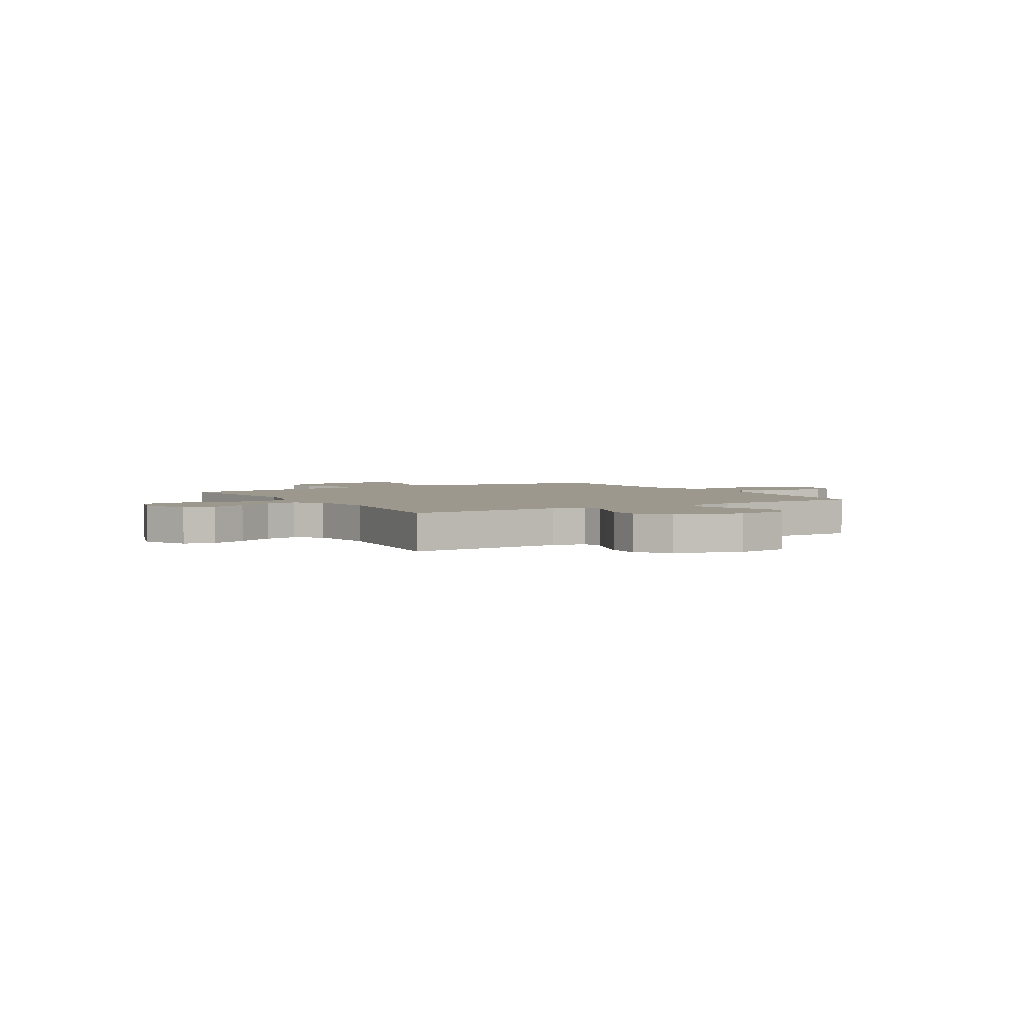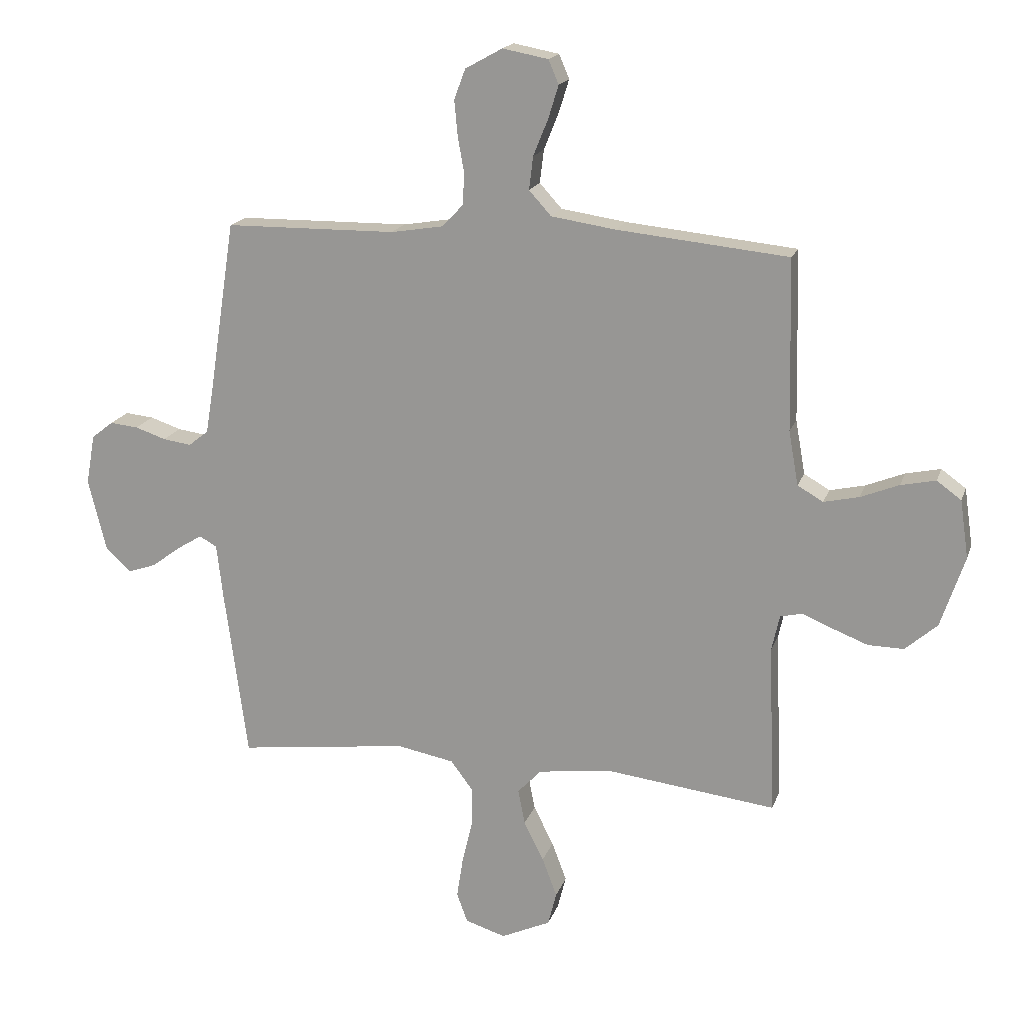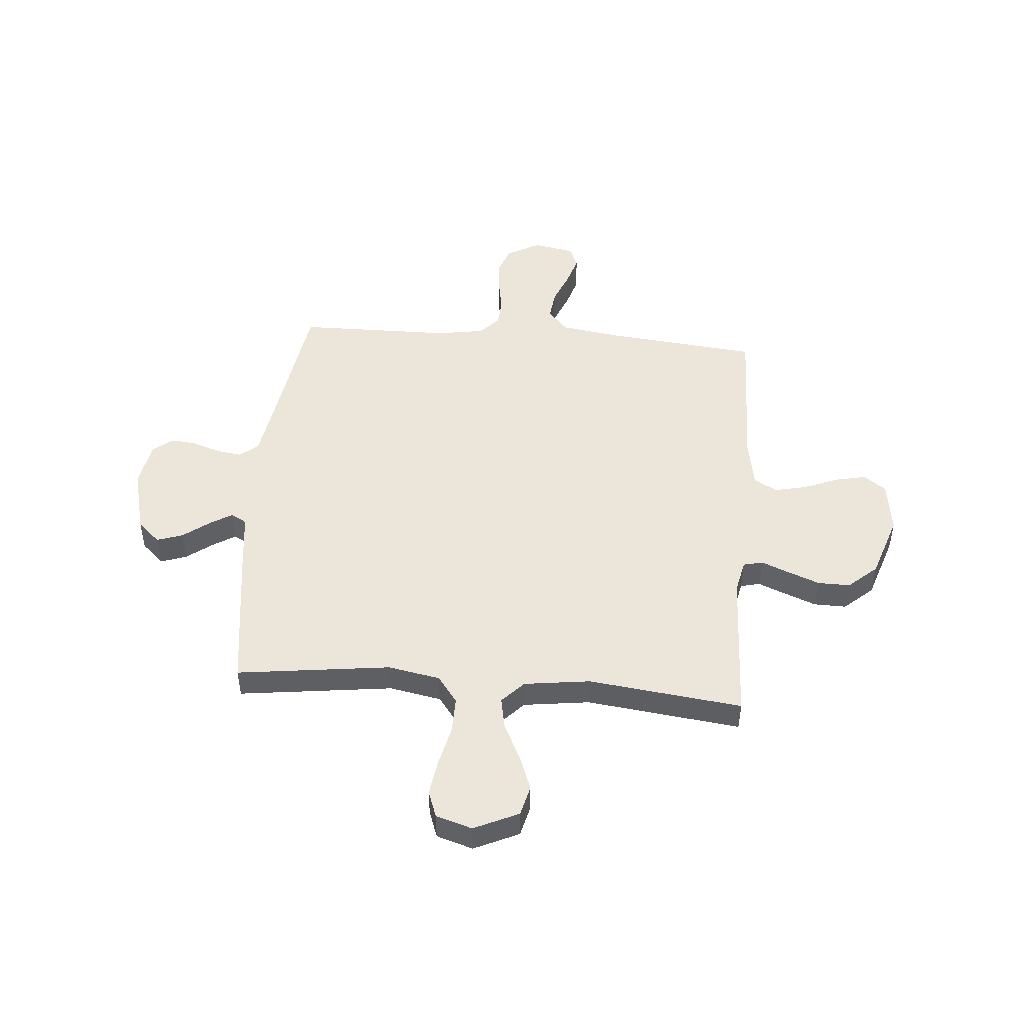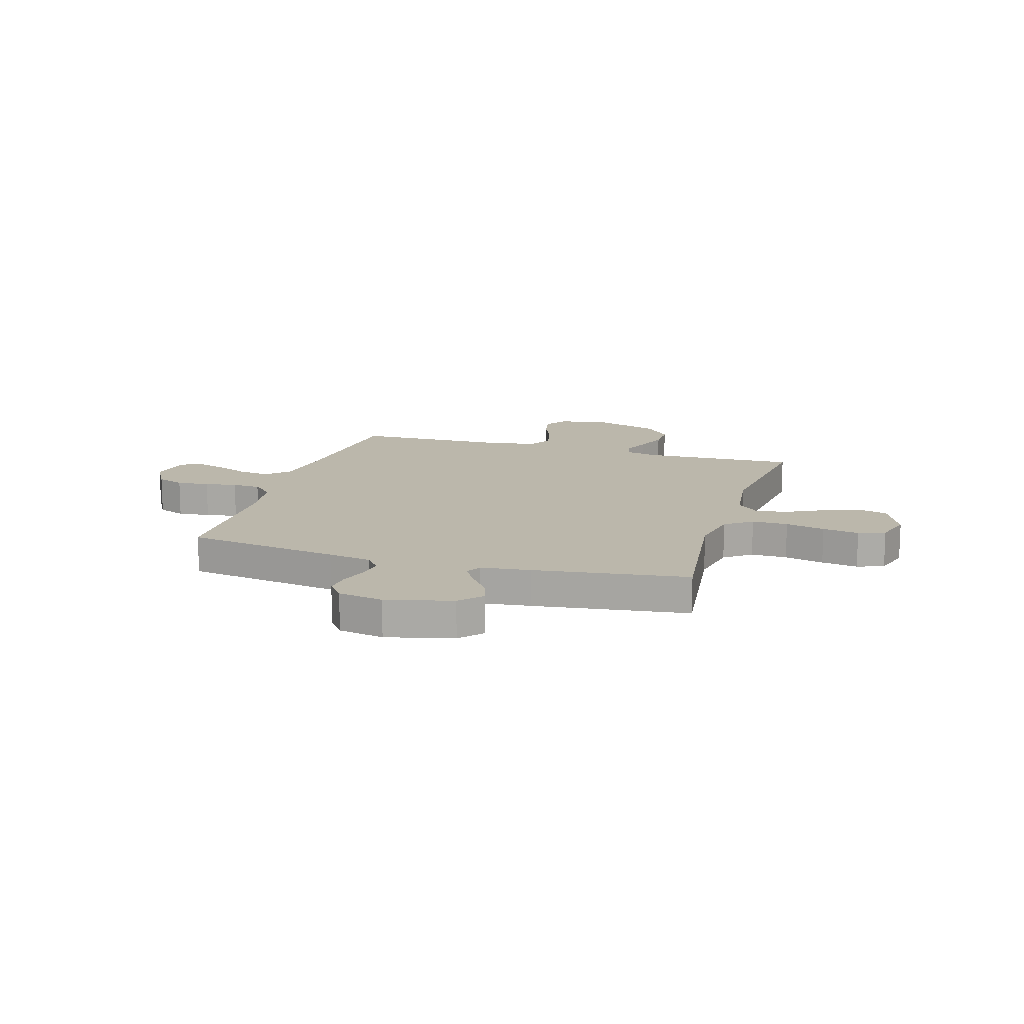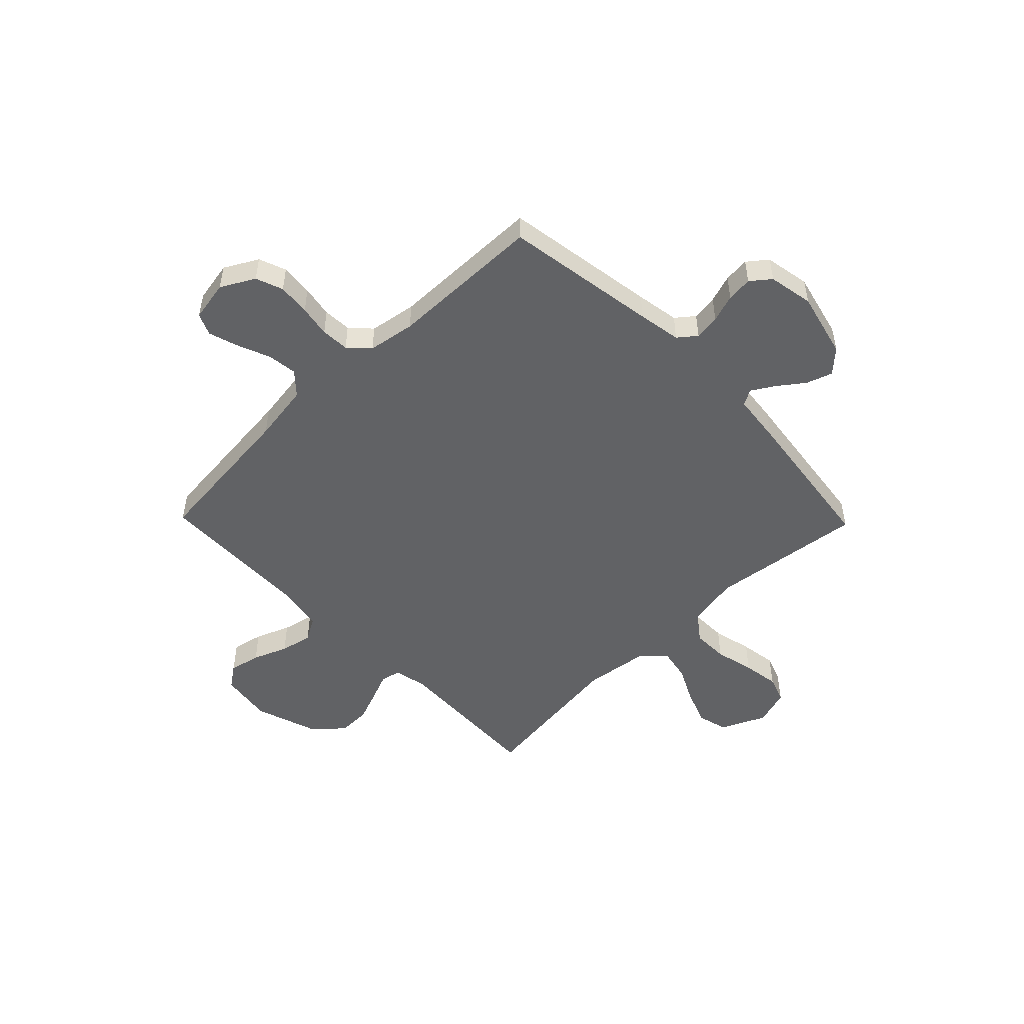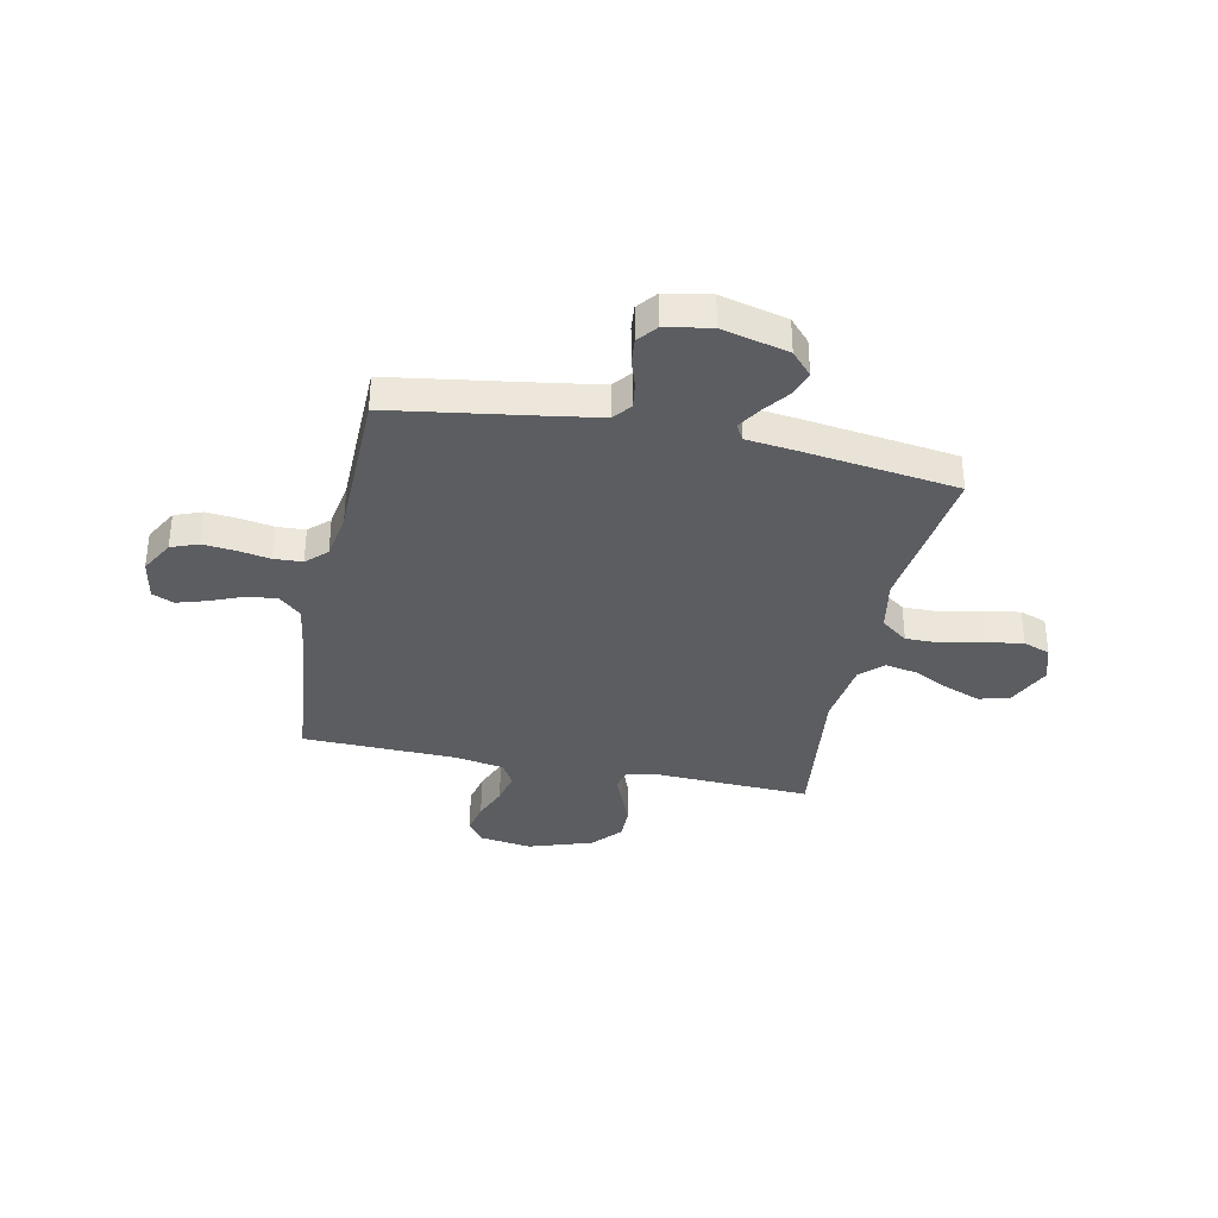
<metadata>
{"format":"obj","ext":"obj","renderer":"f3d","projection":"perspective","resolution":1024,"background":"white","views":[{"elev":3.1,"azim":-121.2,"up":"+Y"},{"elev":17.8,"azim":-164.2,"up":"+Z"},{"elev":48.5,"azim":-175.3,"up":"+Y"},{"elev":14.2,"azim":106.7,"up":"+Y"},{"elev":-50.6,"azim":44.2,"up":"+Y"},{"elev":-35.5,"azim":78.2,"up":"+Y"}]}
</metadata>
<code>
v -0.5 0.07 -0.5
v -0.488 0.07 -0.2
v -0.502 0.07 -0.136
v -0.54 0.07 -0.127
v -0.594 0.07 -0.149
v -0.656 0.07 -0.173
v -0.719 0.07 -0.174
v -0.775 0.07 -0.125
v -0.817 0.07 0
v -0.802 0.07 0.102
v -0.759 0.07 0.133
v -0.698 0.07 0.12
v -0.631 0.07 0.093
v -0.569 0.07 0.079
v -0.524 0.07 0.105
v -0.507 0.07 0.2
v -0.5 0.07 0.5
v -0.2 0.07 0.53
v -0.086 0.07 0.547
v -0.047 0.07 0.59
v -0.054 0.07 0.648
v -0.08 0.07 0.712
v -0.098 0.07 0.77
v -0.08 0.07 0.812
v 0 0.07 0.827
v 0.065 0.07 0.791
v 0.085 0.07 0.738
v 0.079 0.07 0.675
v 0.068 0.07 0.613
v 0.071 0.07 0.558
v 0.108 0.07 0.519
v 0.2 0.07 0.504
v 0.5 0.07 0.5
v 0.546 0.07 0.2
v 0.56 0.07 0.116
v 0.595 0.07 0.088
v 0.645 0.07 0.095
v 0.699 0.07 0.113
v 0.749 0.07 0.118
v 0.787 0.07 0.088
v 0.803 0.07 0
v 0.771 0.07 -0.129
v 0.727 0.07 -0.169
v 0.677 0.07 -0.152
v 0.626 0.07 -0.114
v 0.582 0.07 -0.087
v 0.551 0.07 -0.104
v 0.54 0.07 -0.2
v 0.5 0.07 -0.5
v 0.2 0.07 -0.462
v 0.099 0.07 -0.481
v 0.06 0.07 -0.533
v 0.061 0.07 -0.603
v 0.079 0.07 -0.68
v 0.09 0.07 -0.751
v 0.071 0.07 -0.803
v 0 0.07 -0.825
v -0.087 0.07 -0.785
v -0.102 0.07 -0.726
v -0.076 0.07 -0.657
v -0.041 0.07 -0.587
v -0.029 0.07 -0.525
v -0.071 0.07 -0.481
v -0.2 0.07 -0.464
v -0.5 0 -0.5
v -0.488 0 -0.2
v -0.502 0 -0.136
v -0.54 0 -0.127
v -0.594 0 -0.149
v -0.656 0 -0.173
v -0.719 0 -0.174
v -0.775 0 -0.125
v -0.817 0 0
v -0.802 0 0.102
v -0.759 0 0.133
v -0.698 0 0.12
v -0.631 0 0.093
v -0.569 0 0.079
v -0.524 0 0.105
v -0.507 0 0.2
v -0.5 0 0.5
v -0.2 0 0.53
v -0.086 0 0.547
v -0.047 0 0.59
v -0.054 0 0.648
v -0.08 0 0.712
v -0.098 0 0.77
v -0.08 0 0.812
v 0 0 0.827
v 0.065 0 0.791
v 0.085 0 0.738
v 0.079 0 0.675
v 0.068 0 0.613
v 0.071 0 0.558
v 0.108 0 0.519
v 0.2 0 0.504
v 0.5 0 0.5
v 0.546 0 0.2
v 0.56 0 0.116
v 0.595 0 0.088
v 0.645 0 0.095
v 0.699 0 0.113
v 0.749 0 0.118
v 0.787 0 0.088
v 0.803 0 0
v 0.771 0 -0.129
v 0.727 0 -0.169
v 0.677 0 -0.152
v 0.626 0 -0.114
v 0.582 0 -0.087
v 0.551 0 -0.104
v 0.54 0 -0.2
v 0.5 0 -0.5
v 0.2 0 -0.462
v 0.099 0 -0.481
v 0.06 0 -0.533
v 0.061 0 -0.603
v 0.079 0 -0.68
v 0.09 0 -0.751
v 0.071 0 -0.803
v 0 0 -0.825
v -0.087 0 -0.785
v -0.102 0 -0.726
v -0.076 0 -0.657
v -0.041 0 -0.587
v -0.029 0 -0.525
v -0.071 0 -0.481
v -0.2 0 -0.464
f 59 60 61
f 58 59 61
f 57 58 61
f 56 57 61
f 55 56 61
f 54 55 61
f 53 54 61
f 52 53 61 62
f 51 52 62 63
f 47 48 49 50
f 51 63 64
f 50 51 64
f 47 50 64
f 43 44 45
f 42 43 45
f 41 42 45
f 40 41 45
f 39 40 45
f 38 39 45
f 37 38 45
f 36 37 45 46
f 64 1 2
f 47 64 2
f 46 47 2
f 36 46 2
f 35 36 2
f 27 28 29
f 26 27 29
f 25 26 29
f 24 25 29
f 23 24 29
f 22 23 29
f 21 22 29
f 20 21 29 30
f 19 20 30 31
f 16 17 18
f 19 31 32
f 18 19 32
f 16 18 32
f 15 16 32
f 11 12 13
f 10 11 13
f 9 10 13
f 8 9 13
f 7 8 13
f 6 7 13
f 5 6 13
f 4 5 13
f 3 4 13 14
f 34 35 2 3
f 32 33 34
f 15 32 34
f 14 15 34
f 3 14 34
f 125 124 123
f 125 123 122
f 125 122 121
f 125 121 120
f 125 120 119
f 125 119 118
f 125 118 117
f 126 125 117 116
f 127 126 116 115
f 114 113 112 111
f 128 127 115
f 128 115 114
f 128 114 111
f 109 108 107
f 109 107 106
f 109 106 105
f 109 105 104
f 109 104 103
f 109 103 102
f 109 102 101
f 110 109 101 100
f 66 65 128
f 66 128 111
f 66 111 110
f 66 110 100
f 66 100 99
f 93 92 91
f 93 91 90
f 93 90 89
f 93 89 88
f 93 88 87
f 93 87 86
f 93 86 85
f 94 93 85 84
f 95 94 84 83
f 82 81 80
f 96 95 83
f 96 83 82
f 96 82 80
f 96 80 79
f 77 76 75
f 77 75 74
f 77 74 73
f 77 73 72
f 77 72 71
f 77 71 70
f 77 70 69
f 77 69 68
f 78 77 68 67
f 67 66 99 98
f 98 97 96
f 98 96 79
f 98 79 78
f 98 78 67
f 1 65 66 2
f 2 66 67 3
f 3 67 68 4
f 4 68 69 5
f 5 69 70 6
f 6 70 71 7
f 7 71 72 8
f 8 72 73 9
f 9 73 74 10
f 10 74 75 11
f 11 75 76 12
f 12 76 77 13
f 13 77 78 14
f 14 78 79 15
f 15 79 80 16
f 16 80 81 17
f 17 81 82 18
f 18 82 83 19
f 19 83 84 20
f 20 84 85 21
f 21 85 86 22
f 22 86 87 23
f 23 87 88 24
f 24 88 89 25
f 25 89 90 26
f 26 90 91 27
f 27 91 92 28
f 28 92 93 29
f 29 93 94 30
f 30 94 95 31
f 31 95 96 32
f 32 96 97 33
f 33 97 98 34
f 34 98 99 35
f 35 99 100 36
f 36 100 101 37
f 37 101 102 38
f 38 102 103 39
f 39 103 104 40
f 40 104 105 41
f 41 105 106 42
f 42 106 107 43
f 43 107 108 44
f 44 108 109 45
f 45 109 110 46
f 46 110 111 47
f 47 111 112 48
f 48 112 113 49
f 49 113 114 50
f 50 114 115 51
f 51 115 116 52
f 52 116 117 53
f 53 117 118 54
f 54 118 119 55
f 55 119 120 56
f 56 120 121 57
f 57 121 122 58
f 58 122 123 59
f 59 123 124 60
f 60 124 125 61
f 61 125 126 62
f 62 126 127 63
f 63 127 128 64
f 64 128 65 1

</code>
